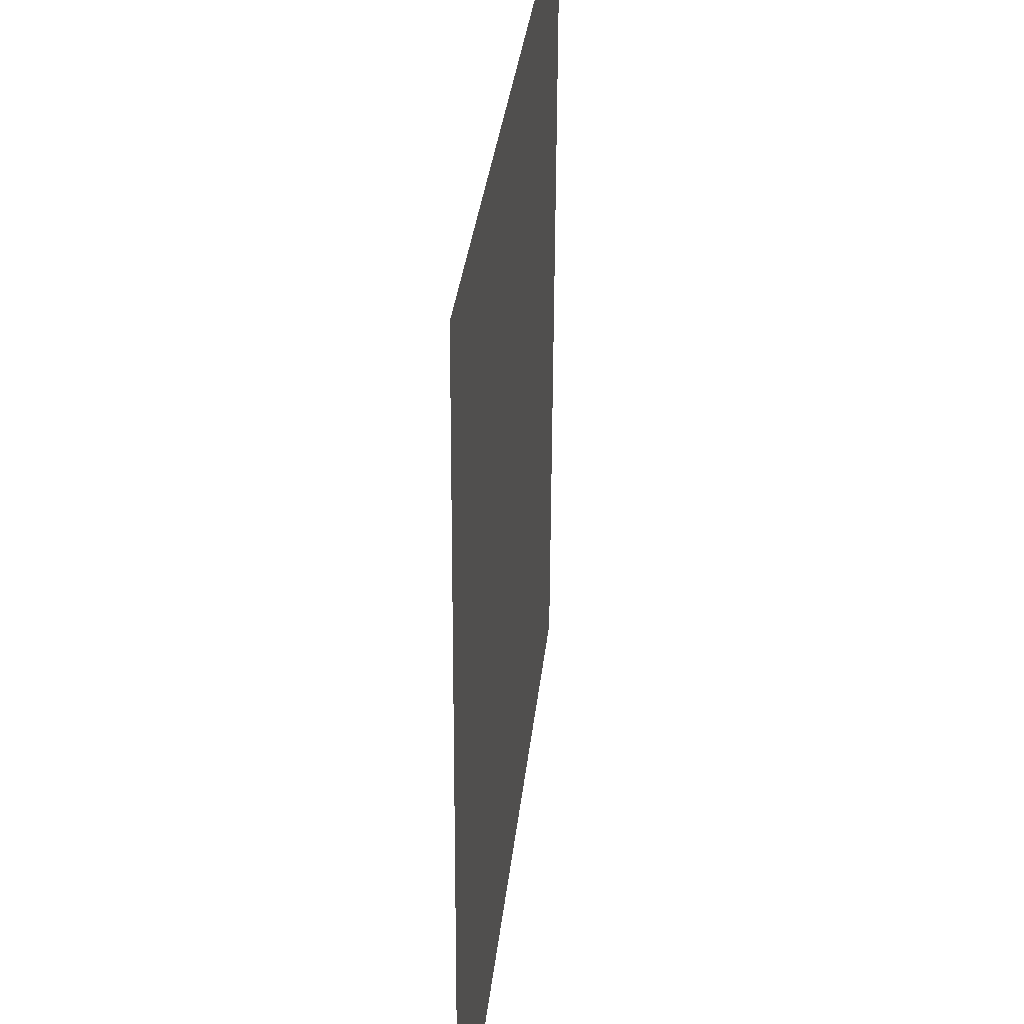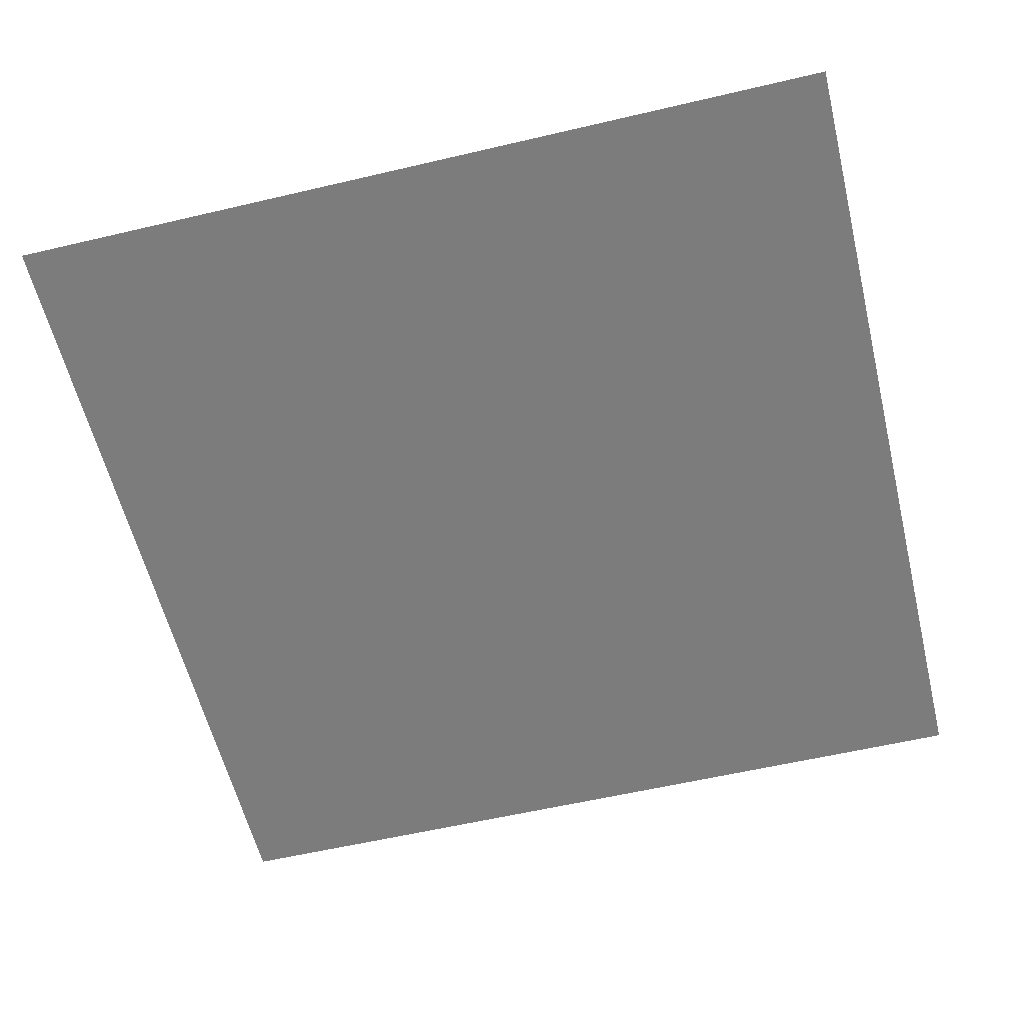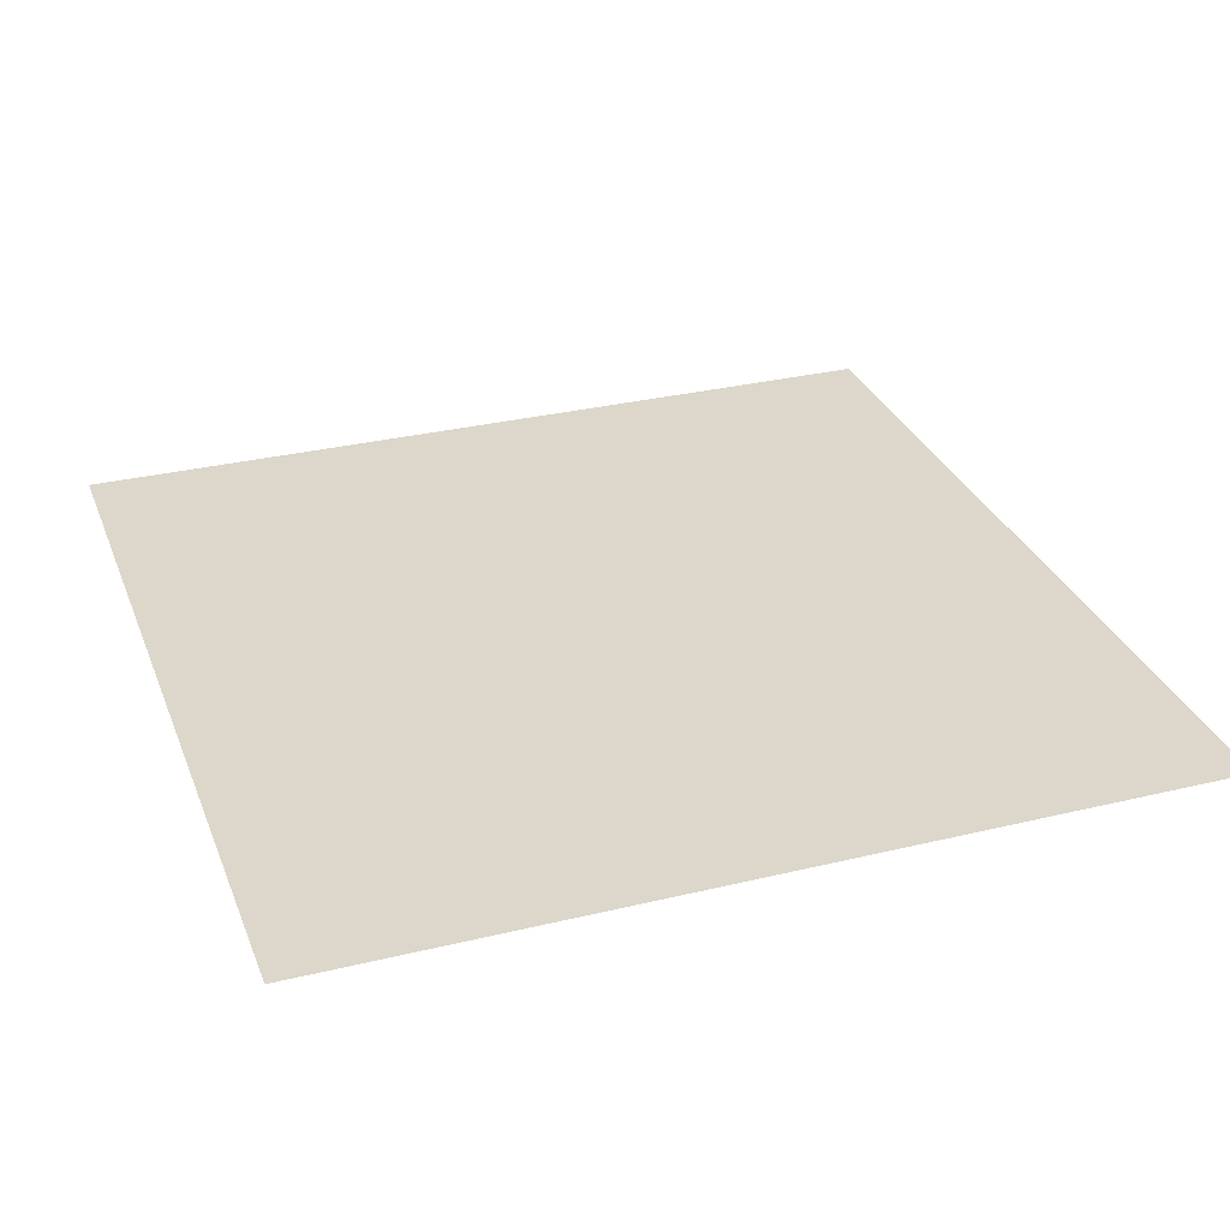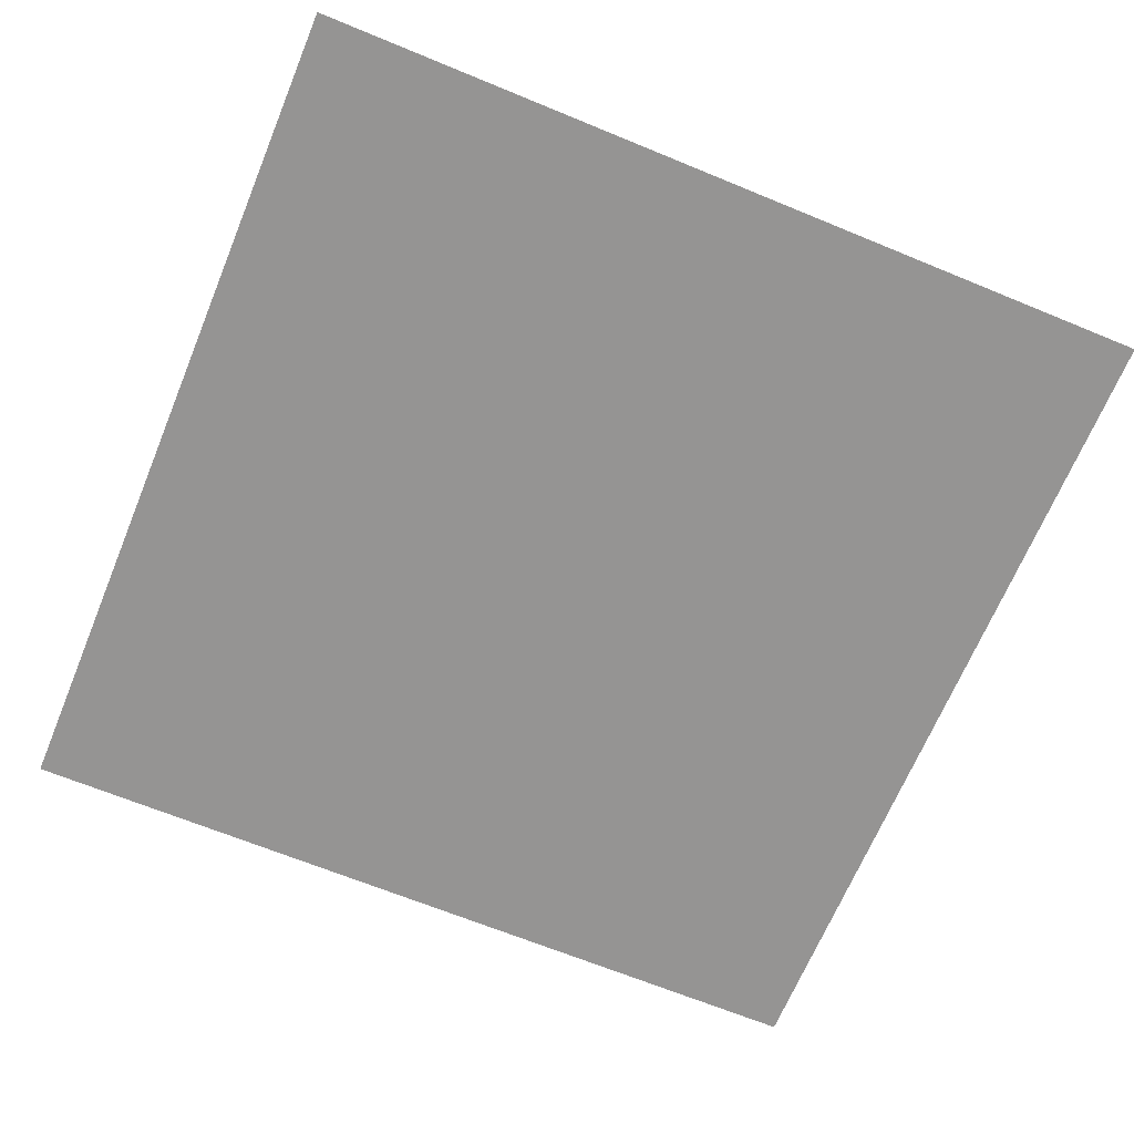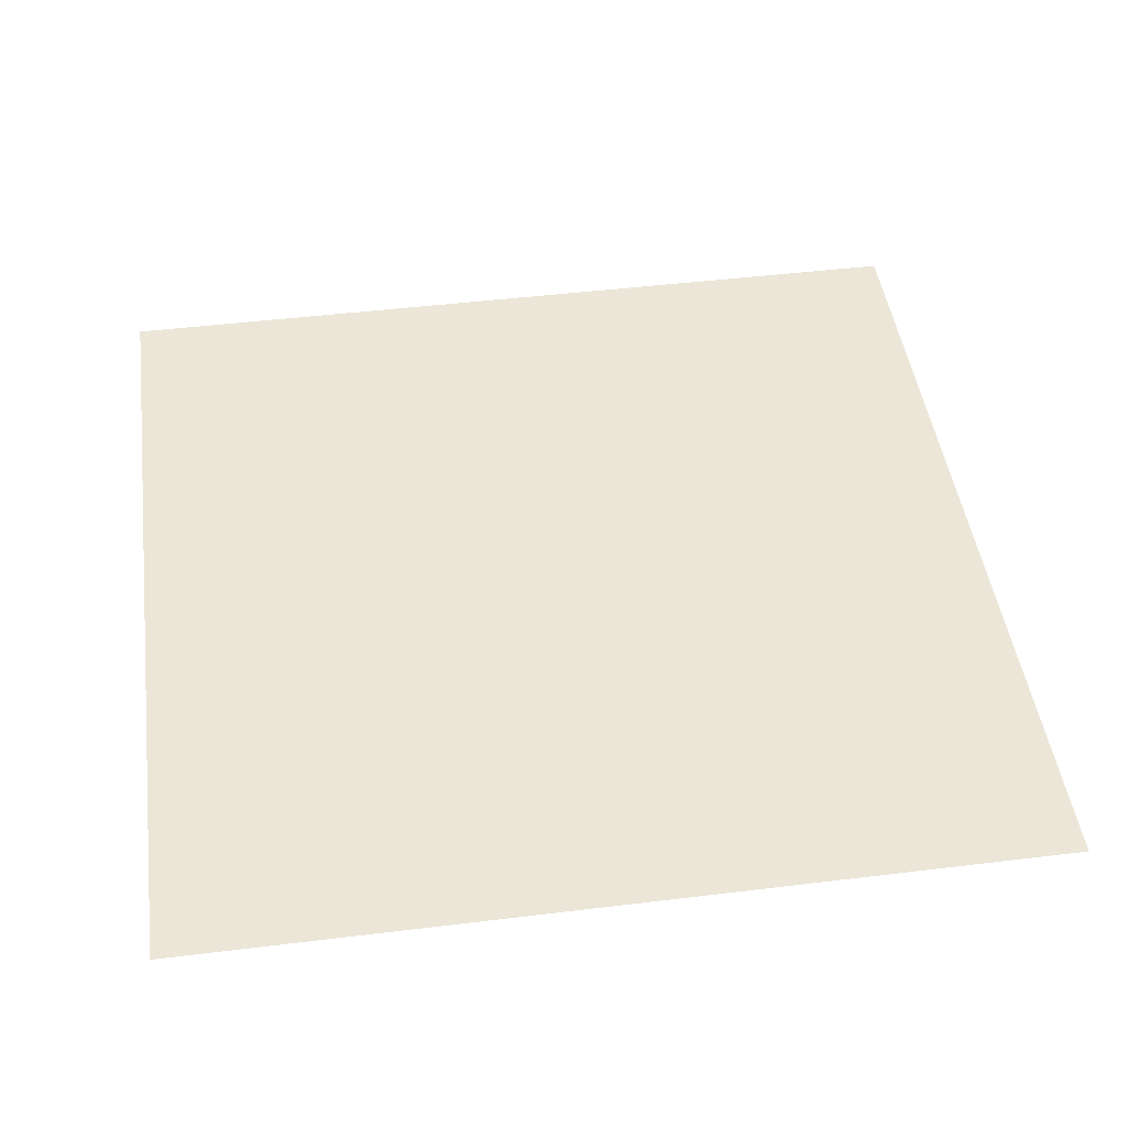
<metadata>
{"format":"obj","ext":"obj","renderer":"f3d","projection":"perspective","resolution":1024,"background":"white","views":[{"elev":32.6,"azim":-84.0,"up":"+Z"},{"elev":-58.9,"azim":-76.3,"up":"+Y"},{"elev":31.0,"azim":160.9,"up":"+Y"},{"elev":-67.2,"azim":67.5,"up":"+Y"},{"elev":46.7,"azim":172.1,"up":"+Y"}]}
</metadata>
<code>
o mesh67/mesh67-geometry#mesh67-geometry
v -0.4425 -0.1258 0.3042
v -0.4912 -0.1256 0.2556
v -0.4912 -0.1258 0.3042
v -0.4425 -0.1256 0.2556
f 1 2 3
f 2 1 4
f 3 2 1
f 4 1 2

</code>
